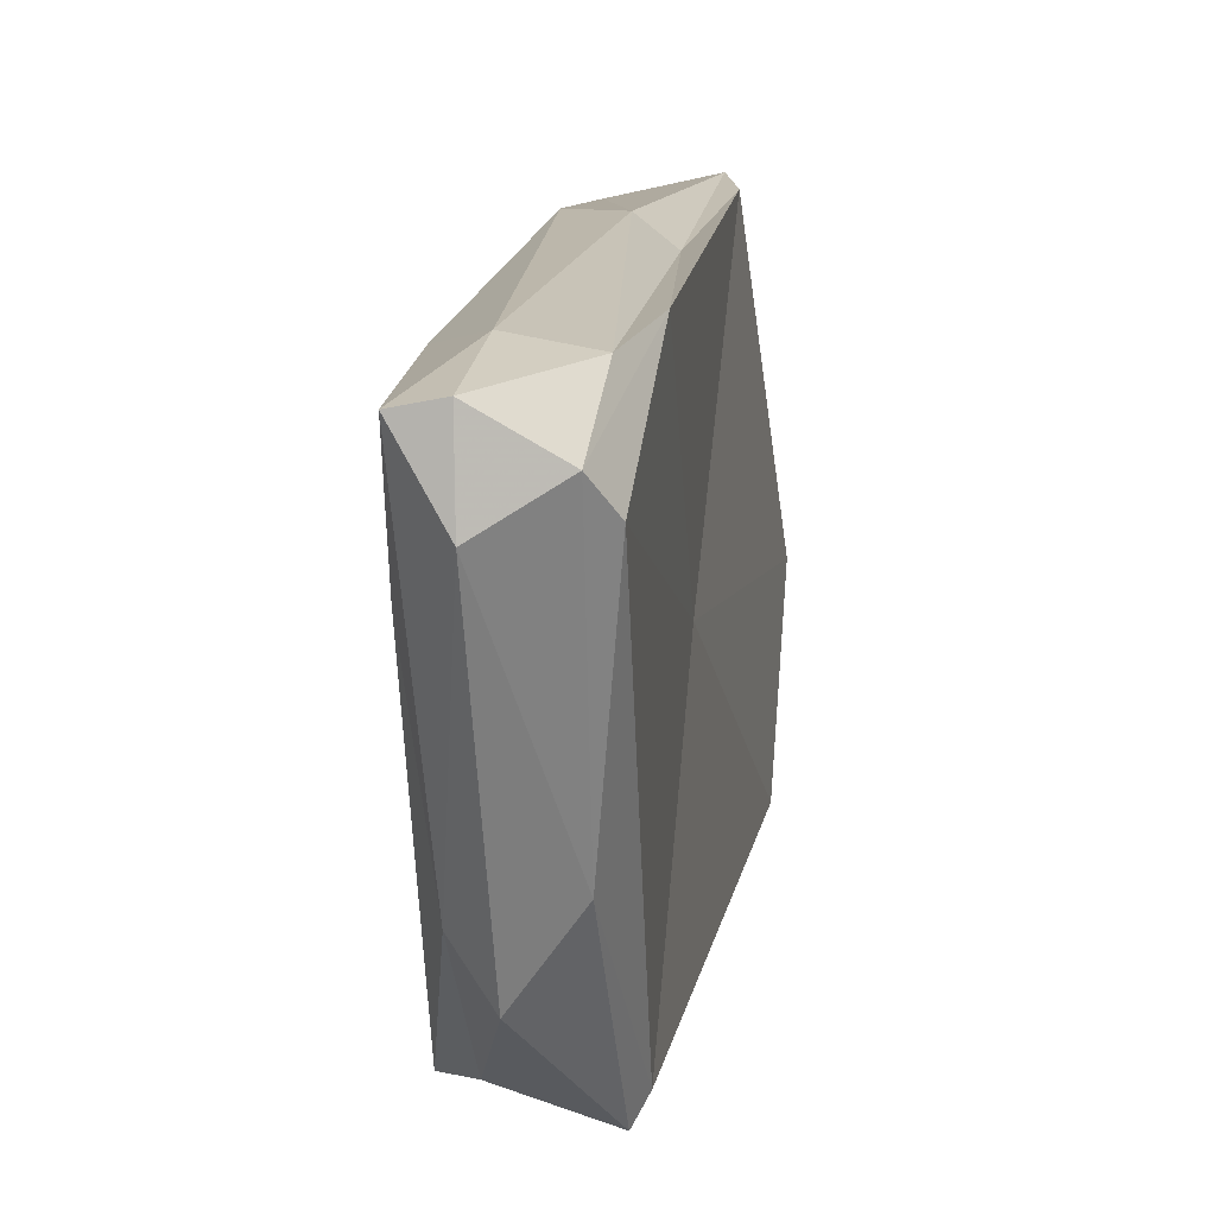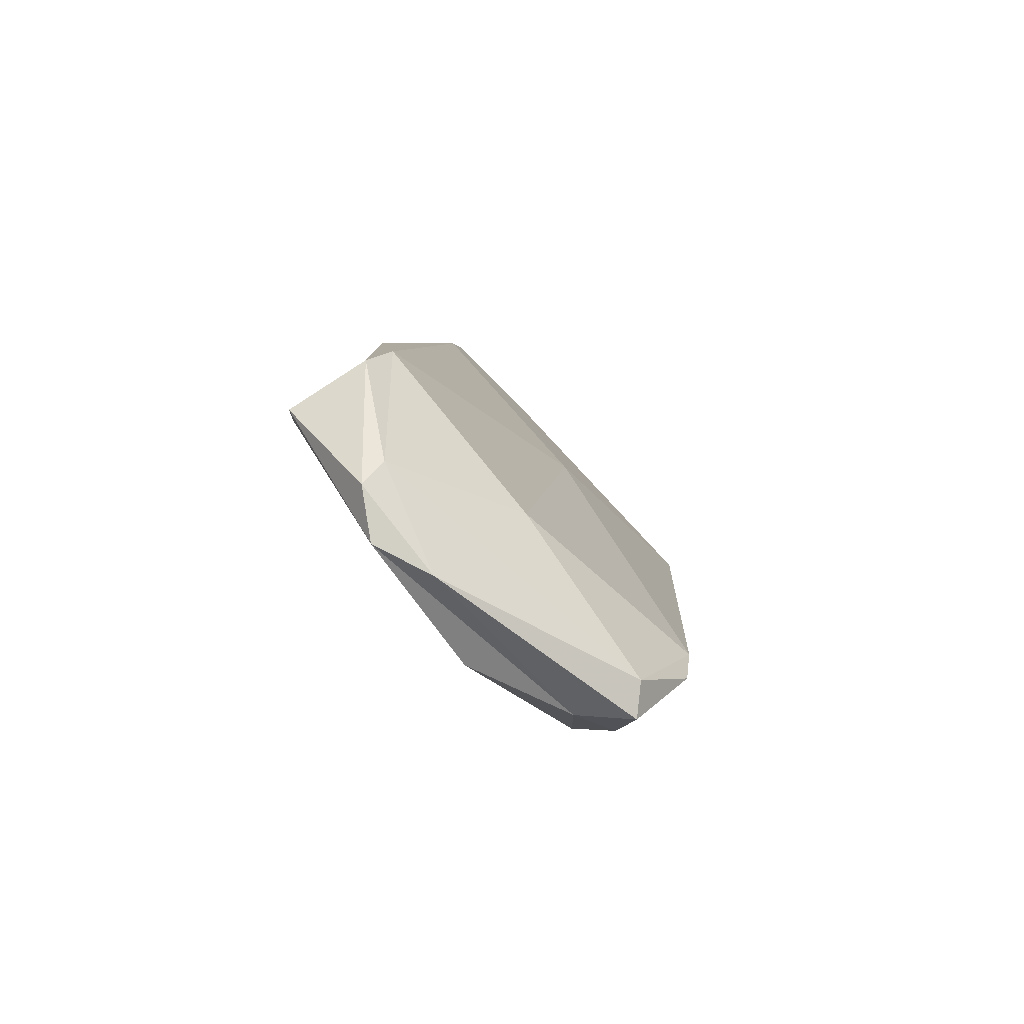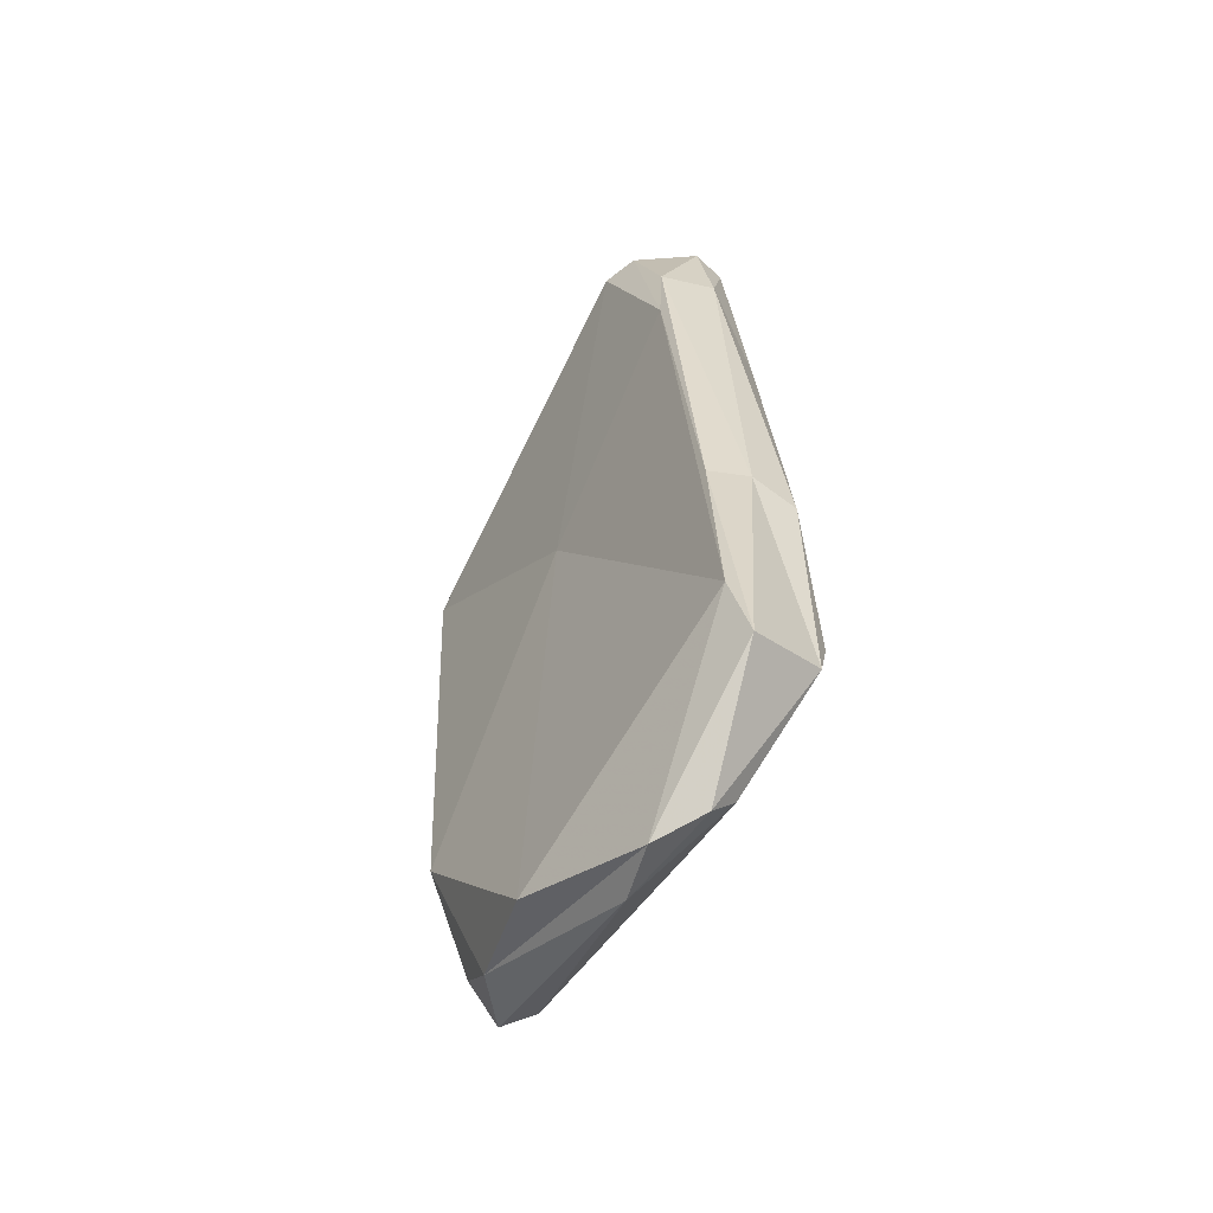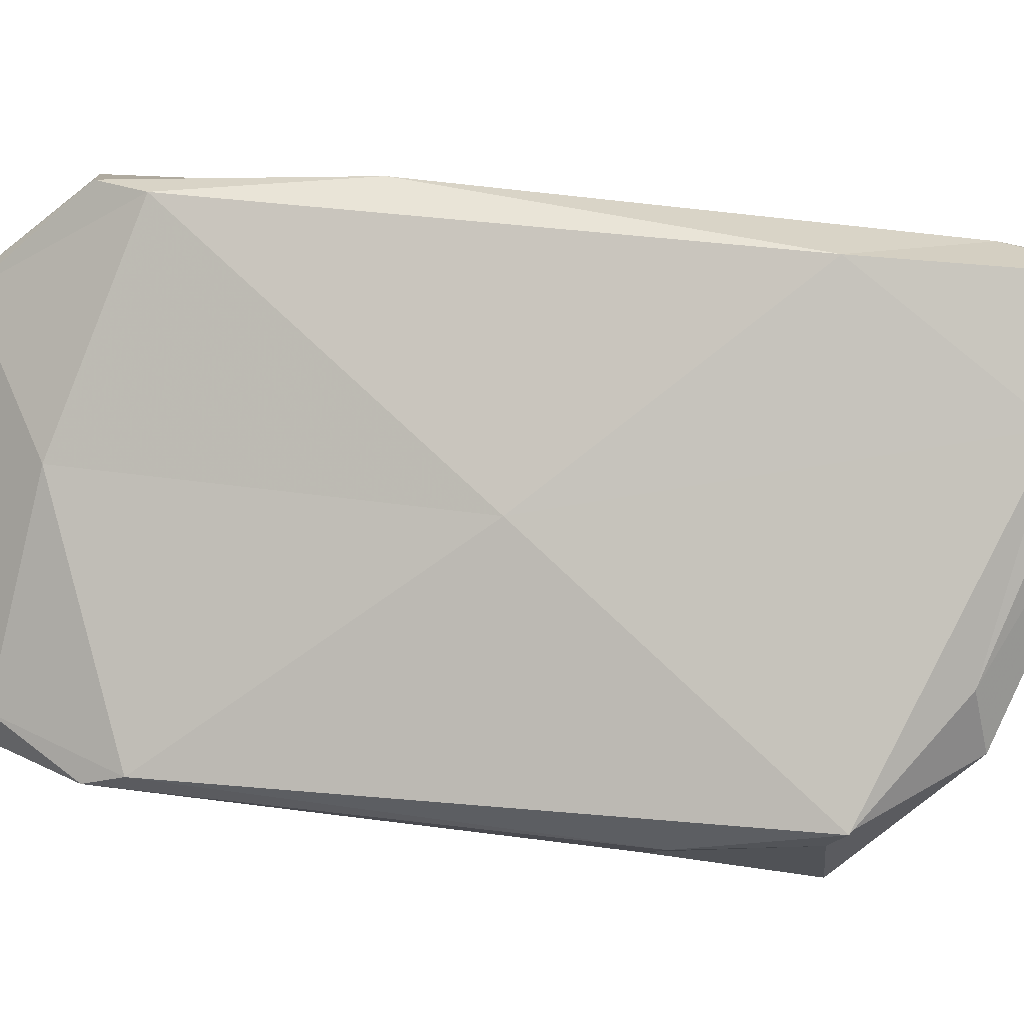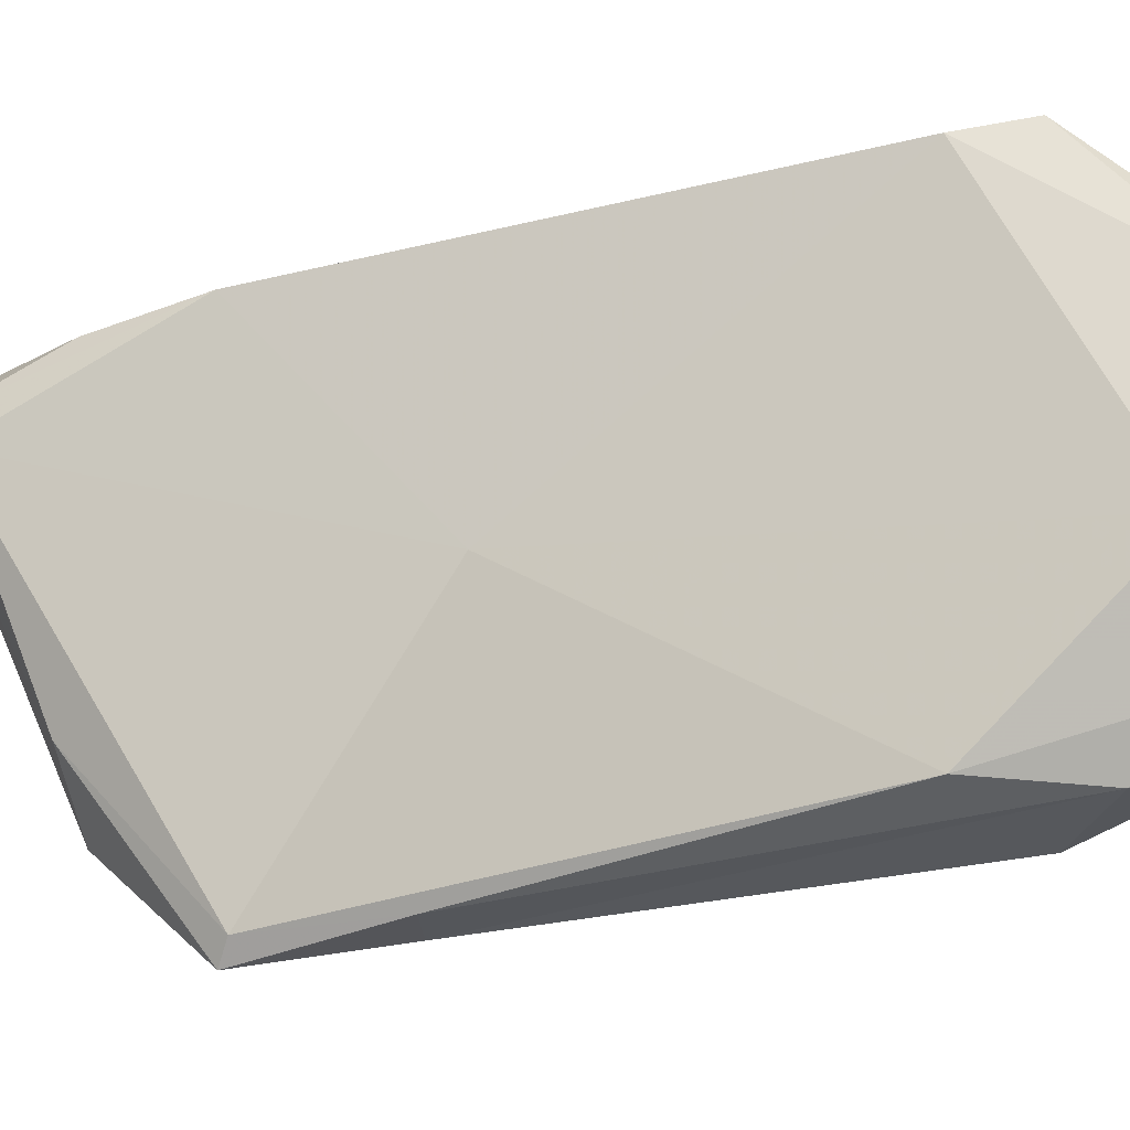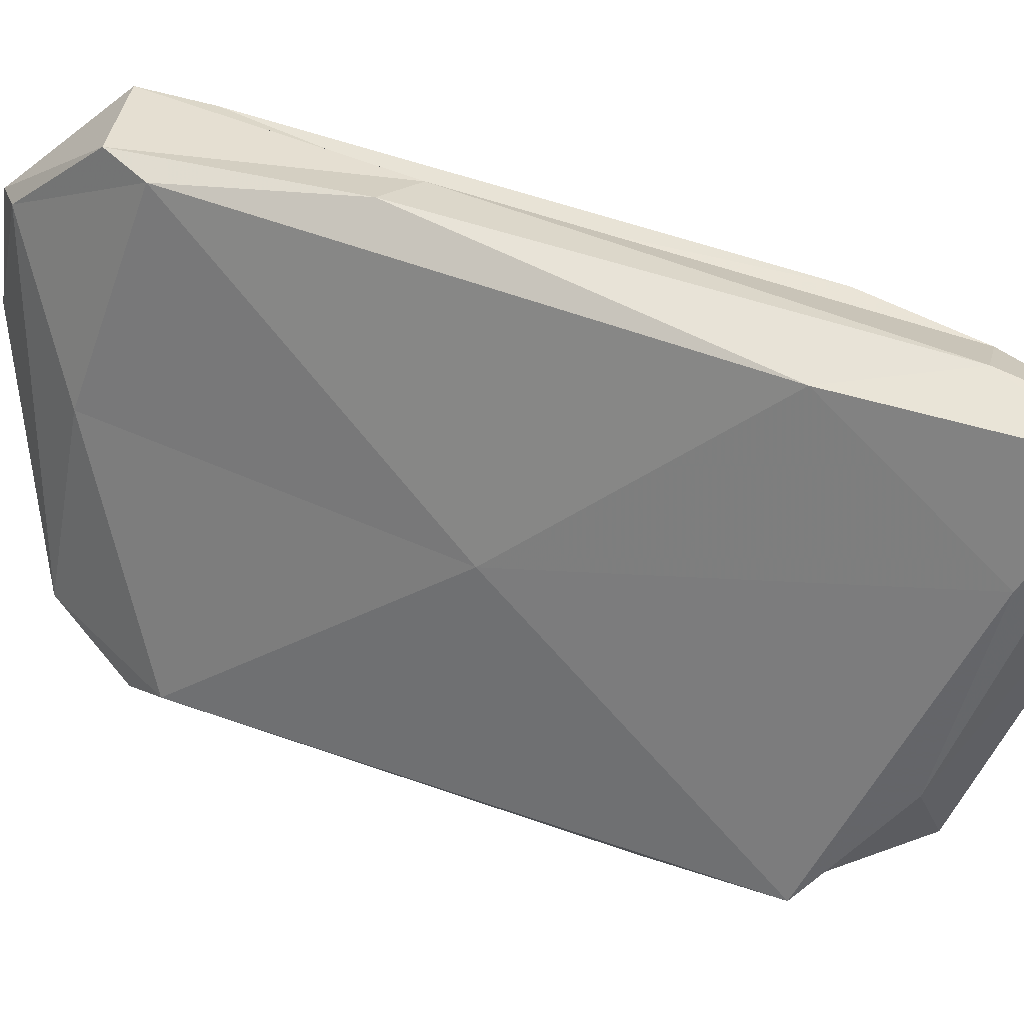
<metadata>
{"format":"obj","ext":"obj","renderer":"f3d","projection":"perspective","resolution":1024,"background":"white","views":[{"elev":7.4,"azim":-172.4,"up":"+Z"},{"elev":-79.1,"azim":44.3,"up":"+Y"},{"elev":-51.3,"azim":-33.6,"up":"+Y"},{"elev":-2.5,"azim":101.7,"up":"+Z"},{"elev":-14.5,"azim":-73.8,"up":"+Z"},{"elev":26.2,"azim":116.0,"up":"+Z"}]}
</metadata>
<code>
v 0.01305 -0.06853 0.1631
v 0.01132 -0.1885 -0.1737
v -0.01951 -0.9818 0.1762
v -0.000196 -0.9441 -0.1696
v 0.05783 -0.1377 0.05293
v 0.05508 -0.8783 0.03729
v -0.0656 -0.1071 0.09922
v -0.07757 -0.9548 -0.01493
v 0.04209 -0.6191 0.2462
v -0.03851 -0.5919 0.2201
v 0.03532 -0.4127 -0.243
v -0.05382 -0.4502 -0.2376
v 0.01178 -0.06698 0.09003
v 0.05006 -0.07139 0.1561
v 0.0431 -0.1945 -0.1284
v -0.03916 -0.1826 -0.1066
v -0.04731 -0.08391 0.1266
v -0.02913 -0.9994 0.07263
v 0.02749 -0.9311 -0.1475
v 0.006417 -0.9567 0.1751
v -0.0493 -0.998 0.1327
v -0.04175 -0.9361 -0.1262
v 0.07986 -0.5229 -0.005656
v 0.06329 -0.8099 -0.1938
v 0.06423 -0.2811 -0.2286
v 0.06609 -0.284 0.1763
v 0.06408 -0.7944 0.2367
v -0.05872 -0.4842 0.0001986
v -0.05496 -0.805 0.2574
v -0.06473 -0.303 0.196
v -0.05362 -0.3204 -0.246
v -0.07984 -0.7985 -0.1694
v -0.005709 -0.6047 0.2448
v -0.03852 -0.8689 0.2688
v 0.04502 -0.8433 0.2504
v 0.01206 -0.1787 0.1898
v -0.04785 -0.1936 0.1776
v -0.004527 -0.4393 -0.2477
v -0.04202 -0.3088 -0.2672
v 0.0411 -0.2994 -0.2379
v 0.04948 -0.8487 -0.1999
v -0.03034 -0.9019 -0.1749
f 13 14 15
f 13 16 17
f 18 19 20
f 18 21 22
f 23 24 25
f 23 26 27
f 28 29 30
f 28 31 32
f 33 34 35
f 33 36 37
f 38 39 40
f 38 41 42
f 36 26 14
f 17 30 37
f 15 25 40
f 39 31 16
f 20 27 35
f 34 29 21
f 41 24 19
f 22 32 42
f 2 13 15
f 13 1 14
f 15 14 5
f 1 13 17
f 13 2 16
f 17 16 7
f 3 18 20
f 18 4 19
f 20 19 6
f 4 18 22
f 18 3 21
f 22 21 8
f 5 23 25
f 23 6 24
f 25 24 11
f 6 23 27
f 23 5 26
f 27 26 9
f 7 28 30
f 28 8 29
f 30 29 10
f 8 28 32
f 28 7 31
f 32 31 12
f 9 33 35
f 33 10 34
f 35 34 3
f 10 33 37
f 33 9 36
f 37 36 1
f 11 38 40
f 38 12 39
f 40 39 2
f 12 38 42
f 38 11 41
f 42 41 4
f 1 36 14
f 36 9 26
f 14 26 5
f 1 17 37
f 17 7 30
f 37 30 10
f 2 15 40
f 15 5 25
f 40 25 11
f 2 39 16
f 39 12 31
f 16 31 7
f 3 20 35
f 20 6 27
f 35 27 9
f 3 34 21
f 34 10 29
f 21 29 8
f 4 41 19
f 41 11 24
f 19 24 6
f 4 22 42
f 22 8 32
f 42 32 12

</code>
